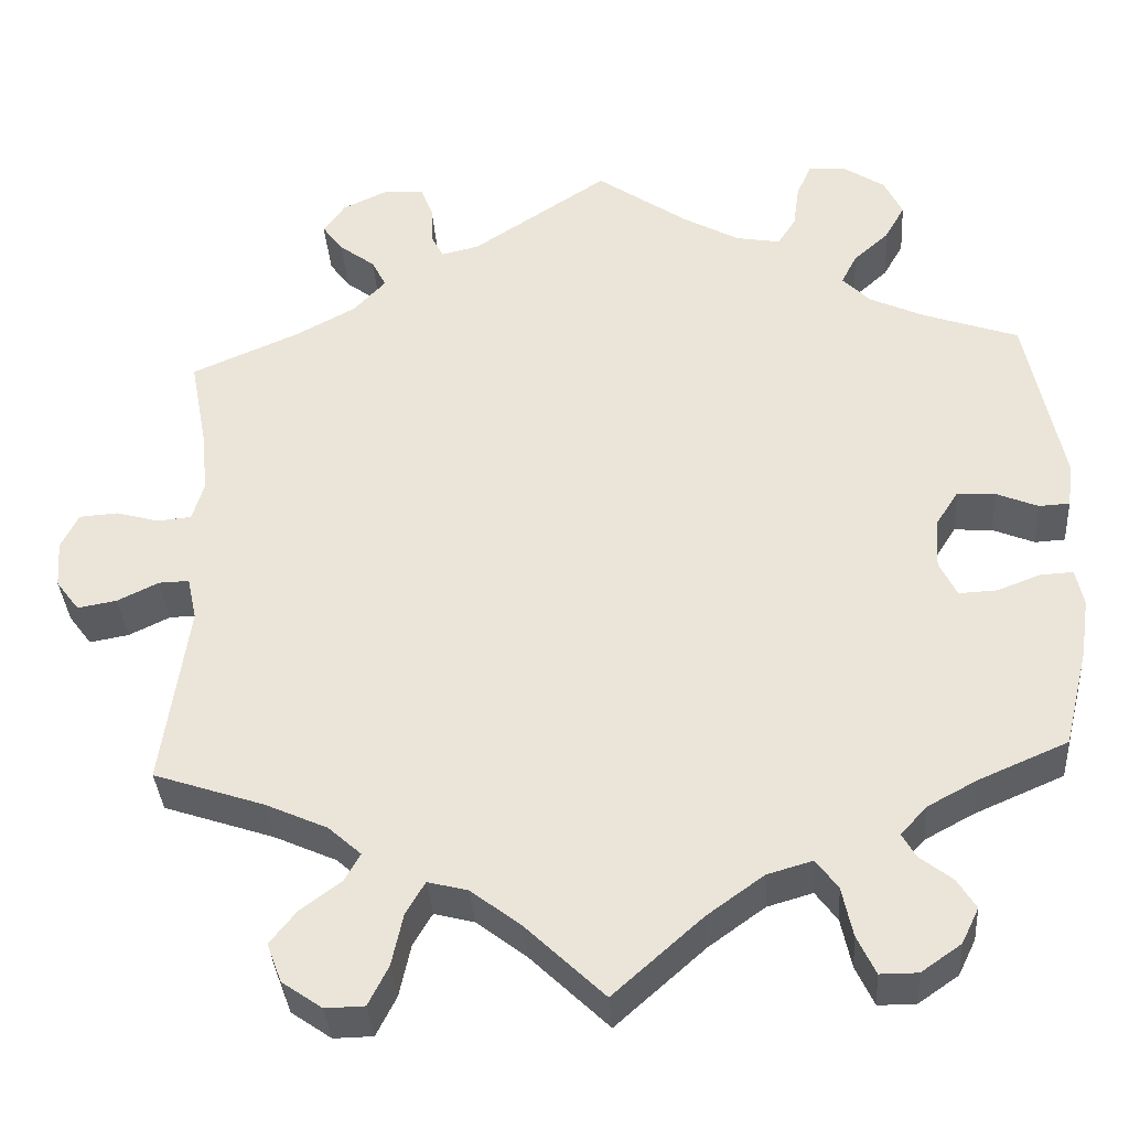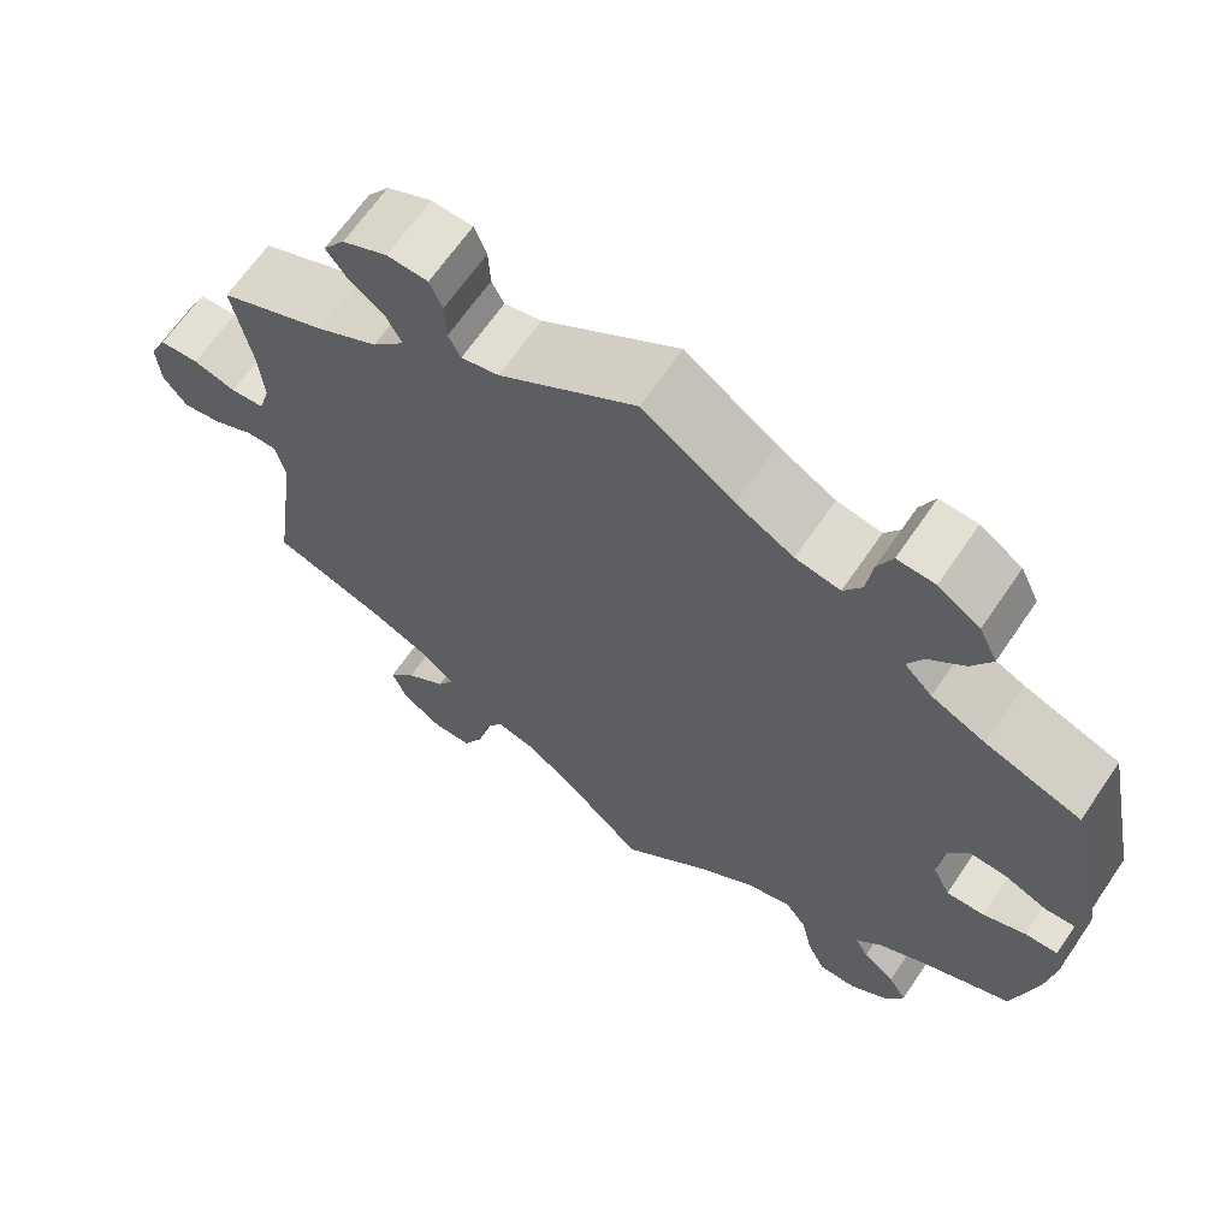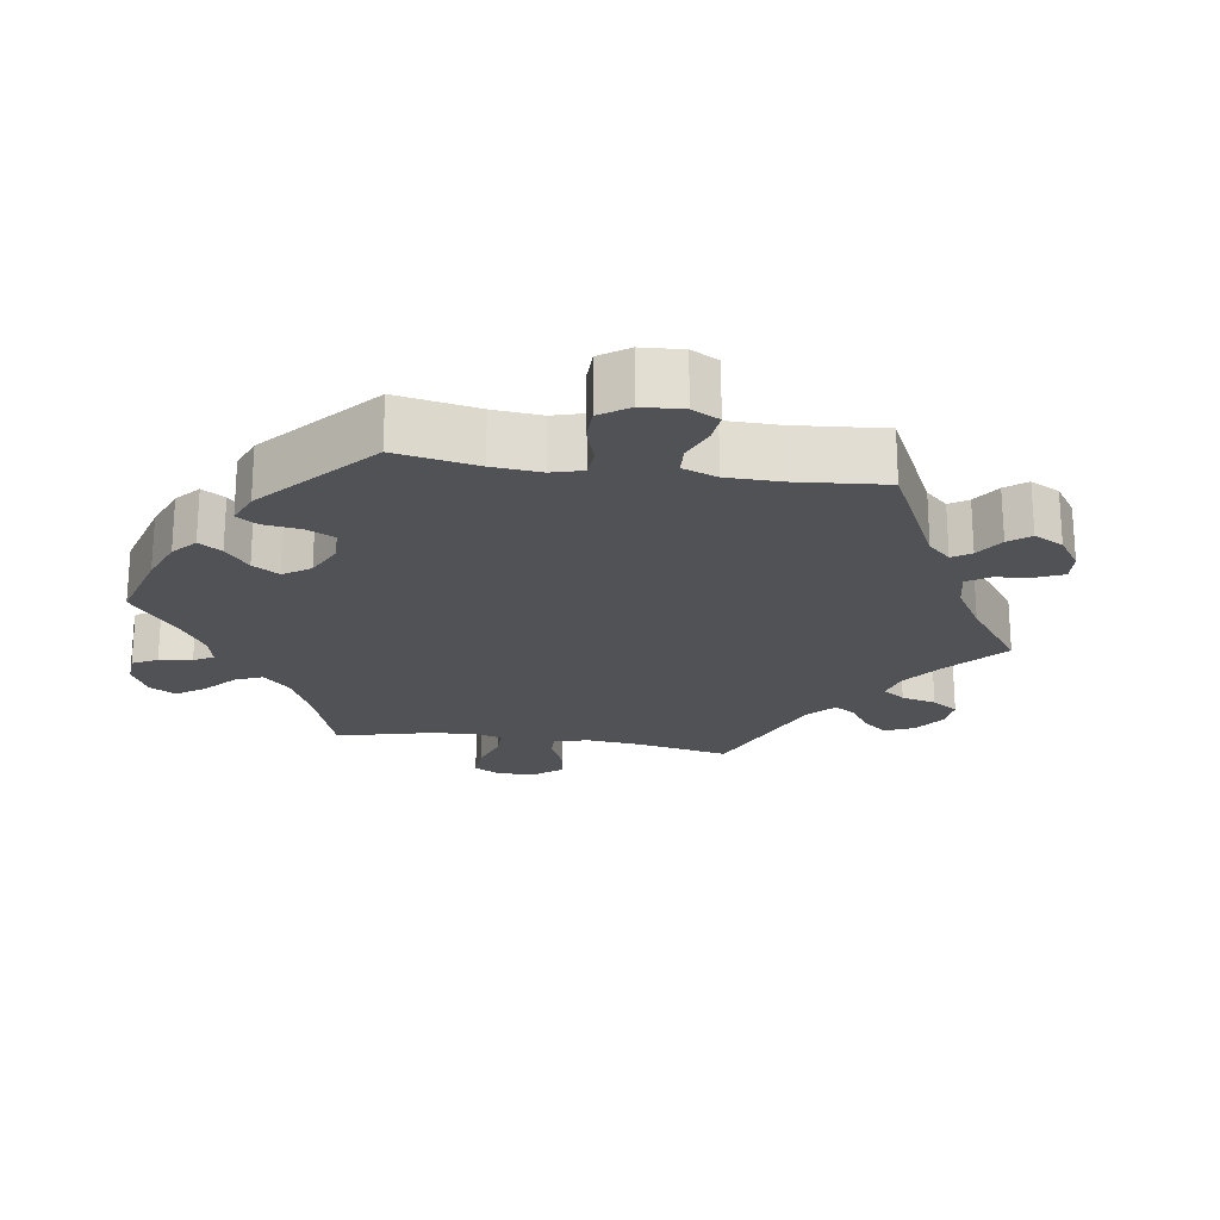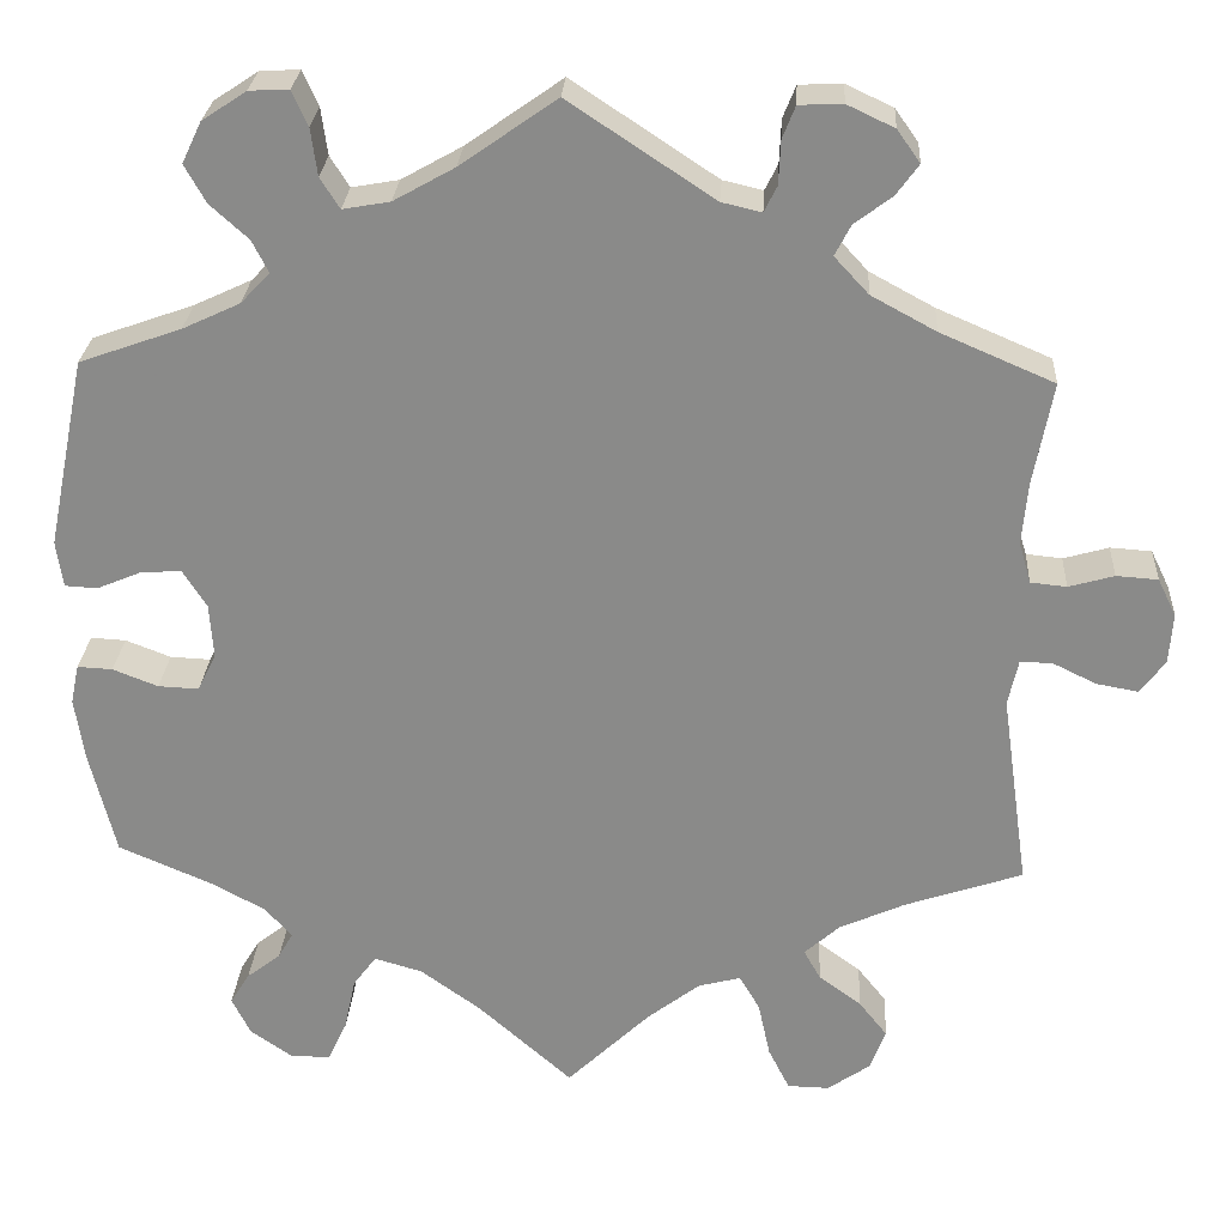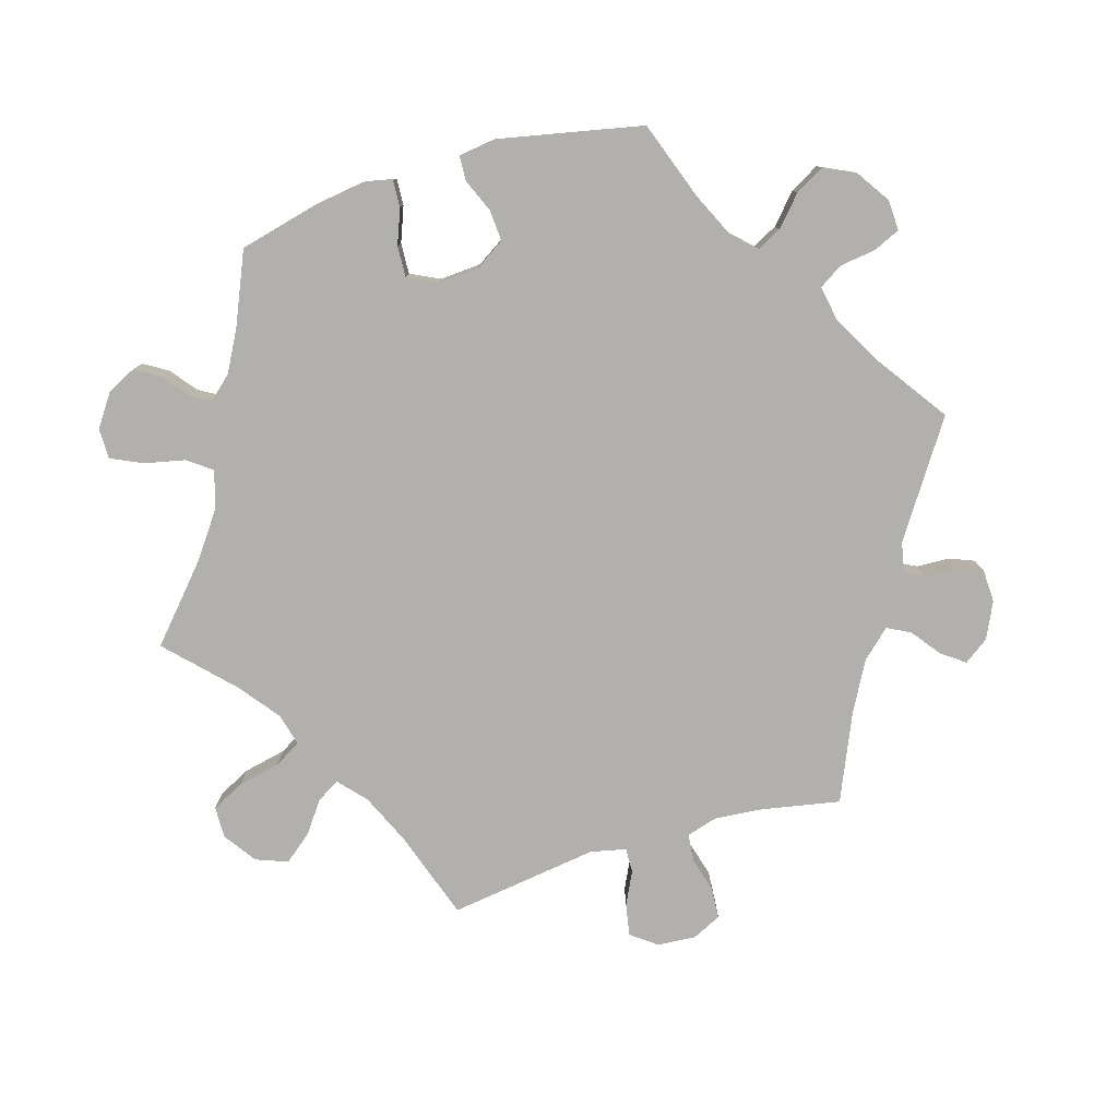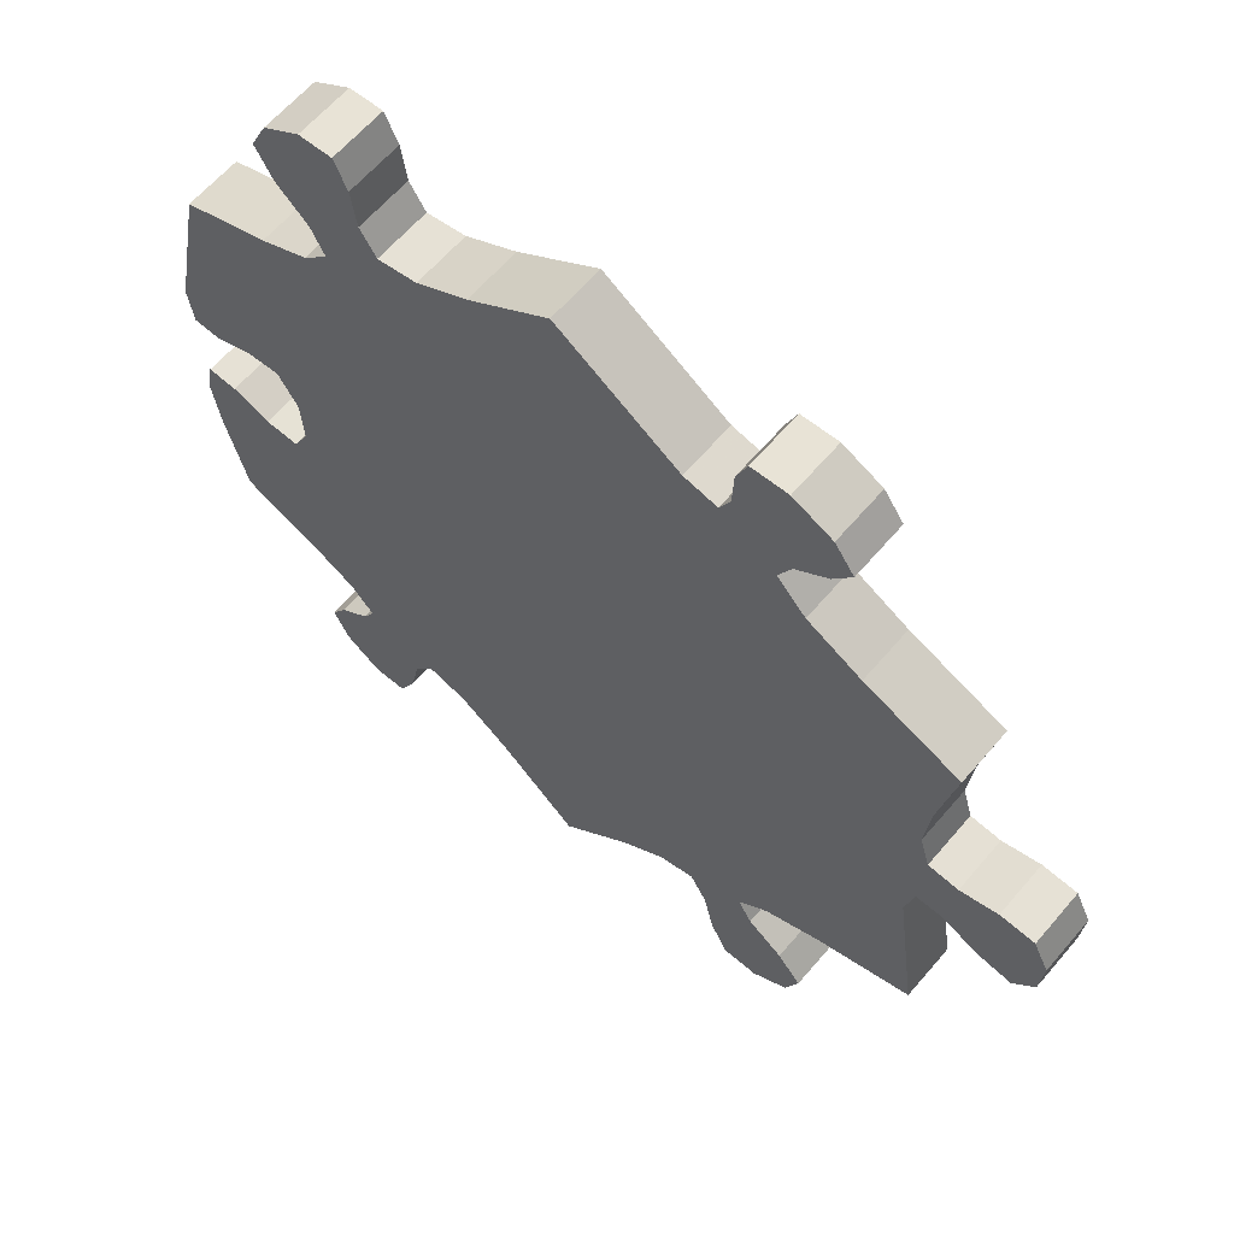
<metadata>
{"format":"obj","ext":"obj","renderer":"f3d","projection":"perspective","resolution":1024,"background":"white","views":[{"elev":-36.0,"azim":-176.1,"up":"+Z"},{"elev":65.8,"azim":-145.7,"up":"+Z"},{"elev":-21.1,"azim":-38.8,"up":"+Y"},{"elev":26.2,"azim":3.4,"up":"+Z"},{"elev":-78.7,"azim":-73.4,"up":"+Y"},{"elev":63.0,"azim":40.5,"up":"+Z"}]}
</metadata>
<code>
v 0.156 0.07 0.474
v 0.199 0.07 0.464
v 0.213 0.07 0.492
v 0.215 0.07 0.539
v 0.229 0.07 0.574
v 0.276 0.07 0.576
v 0.327 0.07 0.552
v 0.352 0.07 0.517
v 0.328 0.07 0.484
v 0.287 0.07 0.453
v 0.27 0.07 0.42
v 0.307 0.07 0.38
v 0.377 0.07 0.342
v 0.5 0.07 0.289
v 0.479 0.07 0.178
v 0.473 0.07 0.11
v 0.486 0.07 0.066
v 0.525 0.07 0.062
v 0.574 0.07 0.076
v 0.619 0.07 0.073
v 0.639 0.07 0.032
v 0.635 0.07 -0.023
v 0.608 0.07 -0.059
v 0.563 0.07 -0.051
v 0.516 0.07 -0.028
v 0.481 0.07 -0.027
v 0.47 0.07 -0.077
v 0.5 0.07 -0.289
v 0.373 0.07 -0.332
v 0.302 0.07 -0.364
v 0.264 0.07 -0.398
v 0.282 0.07 -0.43
v 0.328 0.07 -0.464
v 0.359 0.07 -0.503
v 0.342 0.07 -0.548
v 0.296 0.07 -0.58
v 0.251 0.07 -0.579
v 0.228 0.07 -0.533
v 0.215 0.07 -0.473
v 0.193 0.07 -0.435
v 0.147 0.07 -0.447
v 0.09 0.07 -0.491
v 0 0.07 -0.578
v -0.102 0.07 -0.487
v -0.167 0.07 -0.44
v -0.219 0.07 -0.425
v -0.244 0.07 -0.459
v -0.256 0.07 -0.516
v -0.277 0.07 -0.561
v -0.32 0.07 -0.561
v -0.366 0.07 -0.529
v -0.386 0.07 -0.488
v -0.365 0.07 -0.454
v -0.328 0.07 -0.425
v -0.312 0.07 -0.397
v -0.342 0.07 -0.364
v -0.399 0.07 -0.333
v -0.501 0.07 -0.289
v -0.529 0.07 -0.175
v -0.539 0.07 -0.107
v -0.53 0.07 -0.064
v -0.492 0.07 -0.066
v -0.443 0.07 -0.085
v -0.399 0.07 -0.087
v -0.379 0.07 -0.046
v -0.383 0.07 0.013
v -0.409 0.07 0.054
v -0.453 0.07 0.051
v -0.501 0.07 0.031
v -0.536 0.07 0.033
v -0.543 0.07 0.083
v -0.501 0.07 0.289
v -0.391 0.07 0.328
v -0.329 0.07 0.357
v -0.297 0.07 0.39
v -0.315 0.07 0.425
v -0.356 0.07 0.462
v -0.379 0.07 0.503
v -0.358 0.07 0.547
v -0.31 0.07 0.579
v -0.267 0.07 0.581
v -0.25 0.07 0.543
v -0.243 0.07 0.492
v -0.222 0.07 0.459
v -0.171 0.07 0.468
v -0.105 0.07 0.505
v -0.001 0.07 0.578
v 0.156 0 0.474
v 0.199 0 0.464
v 0.213 0 0.492
v 0.215 0 0.539
v 0.229 0 0.574
v 0.276 0 0.576
v 0.327 0 0.552
v 0.352 0 0.517
v 0.328 0 0.484
v 0.287 0 0.453
v 0.27 0 0.42
v 0.307 0 0.38
v 0.377 0 0.342
v 0.5 0 0.289
v 0.479 0 0.178
v 0.473 0 0.11
v 0.486 0 0.066
v 0.525 0 0.062
v 0.574 0 0.076
v 0.619 0 0.073
v 0.639 0 0.032
v 0.635 0 -0.023
v 0.608 0 -0.059
v 0.563 0 -0.051
v 0.516 0 -0.028
v 0.481 0 -0.027
v 0.47 0 -0.077
v 0.5 0 -0.289
v 0.373 0 -0.332
v 0.302 0 -0.364
v 0.264 0 -0.398
v 0.282 0 -0.43
v 0.328 0 -0.464
v 0.359 0 -0.503
v 0.342 0 -0.548
v 0.296 0 -0.58
v 0.251 0 -0.579
v 0.228 0 -0.533
v 0.215 0 -0.473
v 0.193 0 -0.435
v 0.147 0 -0.447
v 0.09 0 -0.491
v 0 0 -0.578
v -0.102 0 -0.487
v -0.167 0 -0.44
v -0.219 0 -0.425
v -0.244 0 -0.459
v -0.256 0 -0.516
v -0.277 0 -0.561
v -0.32 0 -0.561
v -0.366 0 -0.529
v -0.386 0 -0.488
v -0.365 0 -0.454
v -0.328 0 -0.425
v -0.312 0 -0.397
v -0.342 0 -0.364
v -0.399 0 -0.333
v -0.501 0 -0.289
v -0.529 0 -0.175
v -0.539 0 -0.107
v -0.53 0 -0.064
v -0.492 0 -0.066
v -0.443 0 -0.085
v -0.399 0 -0.087
v -0.379 0 -0.046
v -0.383 0 0.013
v -0.409 0 0.054
v -0.453 0 0.051
v -0.501 0 0.031
v -0.536 0 0.033
v -0.543 0 0.083
v -0.501 0 0.289
v -0.391 0 0.328
v -0.329 0 0.357
v -0.297 0 0.39
v -0.315 0 0.425
v -0.356 0 0.462
v -0.379 0 0.503
v -0.358 0 0.547
v -0.31 0 0.579
v -0.267 0 0.581
v -0.25 0 0.543
v -0.243 0 0.492
v -0.222 0 0.459
v -0.171 0 0.468
v -0.105 0 0.505
v -0.001 0 0.578
f 86 87 1
f 85 86 1 2
f 84 85 2
f 80 81 82 83
f 80 83 84
f 79 80 84
f 76 77 78 79
f 75 76 79 84
f 74 75 84 2
f 70 71 72 73
f 68 69 70 73
f 67 68 73 74
f 66 67 74 2
f 60 61 62 63
f 60 63 64
f 57 58 59 60
f 56 57 60 64
f 55 56 64 65
f 51 52 53 54
f 51 54 55
f 50 51 55
f 47 48 49 50
f 46 47 50 55
f 45 46 55 65
f 42 43 44
f 41 42 44 45
f 40 41 45 65
f 36 37 38 39
f 36 39 40
f 35 36 40
f 32 33 34 35
f 31 32 35 40
f 30 31 40 65
f 27 28 29
f 26 27 29 30
f 22 23 24 25
f 22 25 26
f 21 22 26
f 18 19 20 21
f 17 18 21 26
f 16 17 26 30
f 13 14 15
f 12 13 15 16
f 11 12 16 30
f 7 8 9 10
f 7 10 11
f 6 7 11
f 3 4 5 6
f 2 3 6 11
f 30 65 66
f 2 11 30 66
f 88 174 173
f 89 88 173 172
f 89 172 171
f 170 169 168 167
f 171 170 167
f 171 167 166
f 166 165 164 163
f 171 166 163 162
f 89 171 162 161
f 160 159 158 157
f 160 157 156 155
f 161 160 155 154
f 89 161 154 153
f 150 149 148 147
f 151 150 147
f 147 146 145 144
f 151 147 144 143
f 152 151 143 142
f 141 140 139 138
f 142 141 138
f 142 138 137
f 137 136 135 134
f 142 137 134 133
f 152 142 133 132
f 131 130 129
f 132 131 129 128
f 152 132 128 127
f 126 125 124 123
f 127 126 123
f 127 123 122
f 122 121 120 119
f 127 122 119 118
f 152 127 118 117
f 116 115 114
f 117 116 114 113
f 112 111 110 109
f 113 112 109
f 113 109 108
f 108 107 106 105
f 113 108 105 104
f 117 113 104 103
f 102 101 100
f 103 102 100 99
f 117 103 99 98
f 97 96 95 94
f 98 97 94
f 98 94 93
f 93 92 91 90
f 98 93 90 89
f 153 152 117
f 153 117 98 89
f 1 88 89 2
f 2 89 90 3
f 3 90 91 4
f 4 91 92 5
f 5 92 93 6
f 6 93 94 7
f 7 94 95 8
f 8 95 96 9
f 9 96 97 10
f 10 97 98 11
f 11 98 99 12
f 12 99 100 13
f 13 100 101 14
f 14 101 102 15
f 15 102 103 16
f 16 103 104 17
f 17 104 105 18
f 18 105 106 19
f 19 106 107 20
f 20 107 108 21
f 21 108 109 22
f 22 109 110 23
f 23 110 111 24
f 24 111 112 25
f 25 112 113 26
f 26 113 114 27
f 27 114 115 28
f 28 115 116 29
f 29 116 117 30
f 30 117 118 31
f 31 118 119 32
f 32 119 120 33
f 33 120 121 34
f 34 121 122 35
f 35 122 123 36
f 36 123 124 37
f 37 124 125 38
f 38 125 126 39
f 39 126 127 40
f 40 127 128 41
f 41 128 129 42
f 42 129 130 43
f 43 130 131 44
f 44 131 132 45
f 45 132 133 46
f 46 133 134 47
f 47 134 135 48
f 48 135 136 49
f 49 136 137 50
f 50 137 138 51
f 51 138 139 52
f 52 139 140 53
f 53 140 141 54
f 54 141 142 55
f 55 142 143 56
f 56 143 144 57
f 57 144 145 58
f 58 145 146 59
f 59 146 147 60
f 60 147 148 61
f 61 148 149 62
f 62 149 150 63
f 63 150 151 64
f 64 151 152 65
f 65 152 153 66
f 66 153 154 67
f 67 154 155 68
f 68 155 156 69
f 69 156 157 70
f 70 157 158 71
f 71 158 159 72
f 72 159 160 73
f 73 160 161 74
f 74 161 162 75
f 75 162 163 76
f 76 163 164 77
f 77 164 165 78
f 78 165 166 79
f 79 166 167 80
f 80 167 168 81
f 81 168 169 82
f 82 169 170 83
f 83 170 171 84
f 84 171 172 85
f 85 172 173 86
f 86 173 174 87
f 87 174 88 1

</code>
